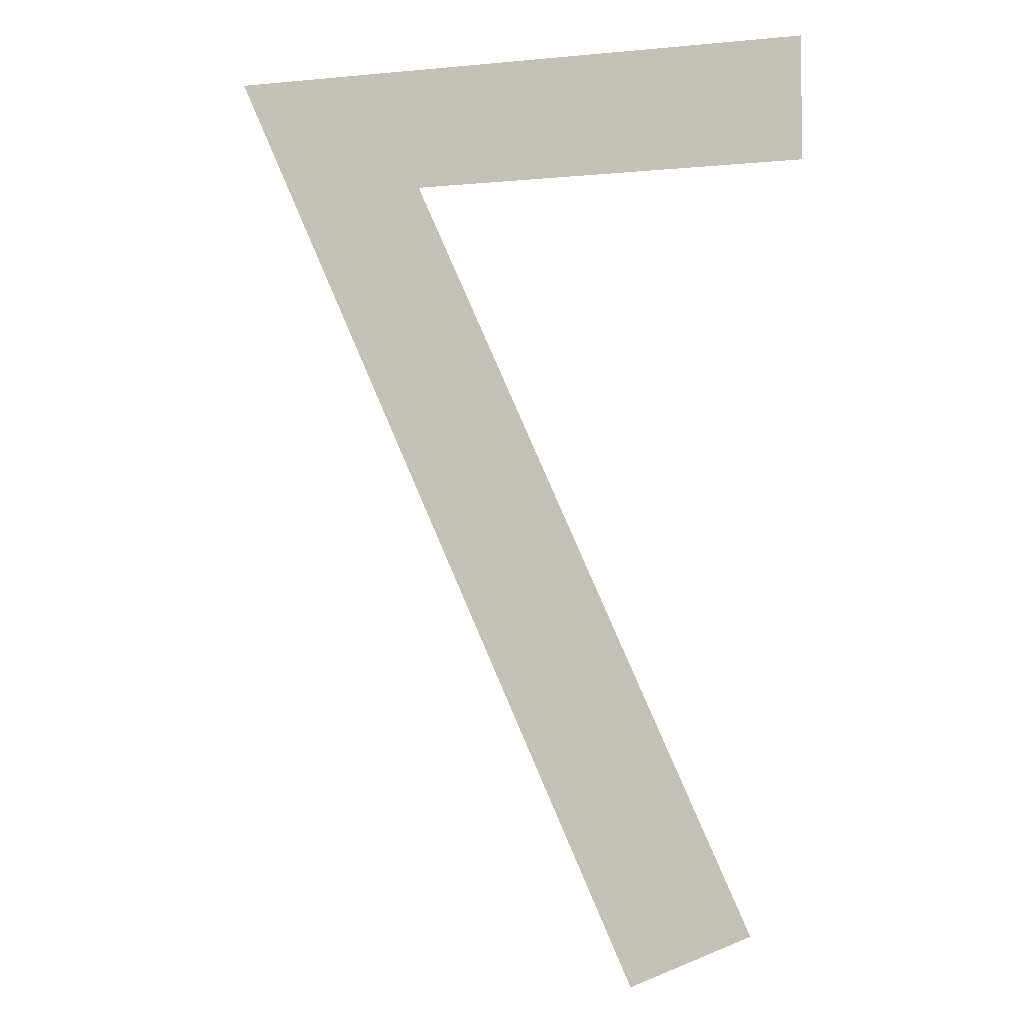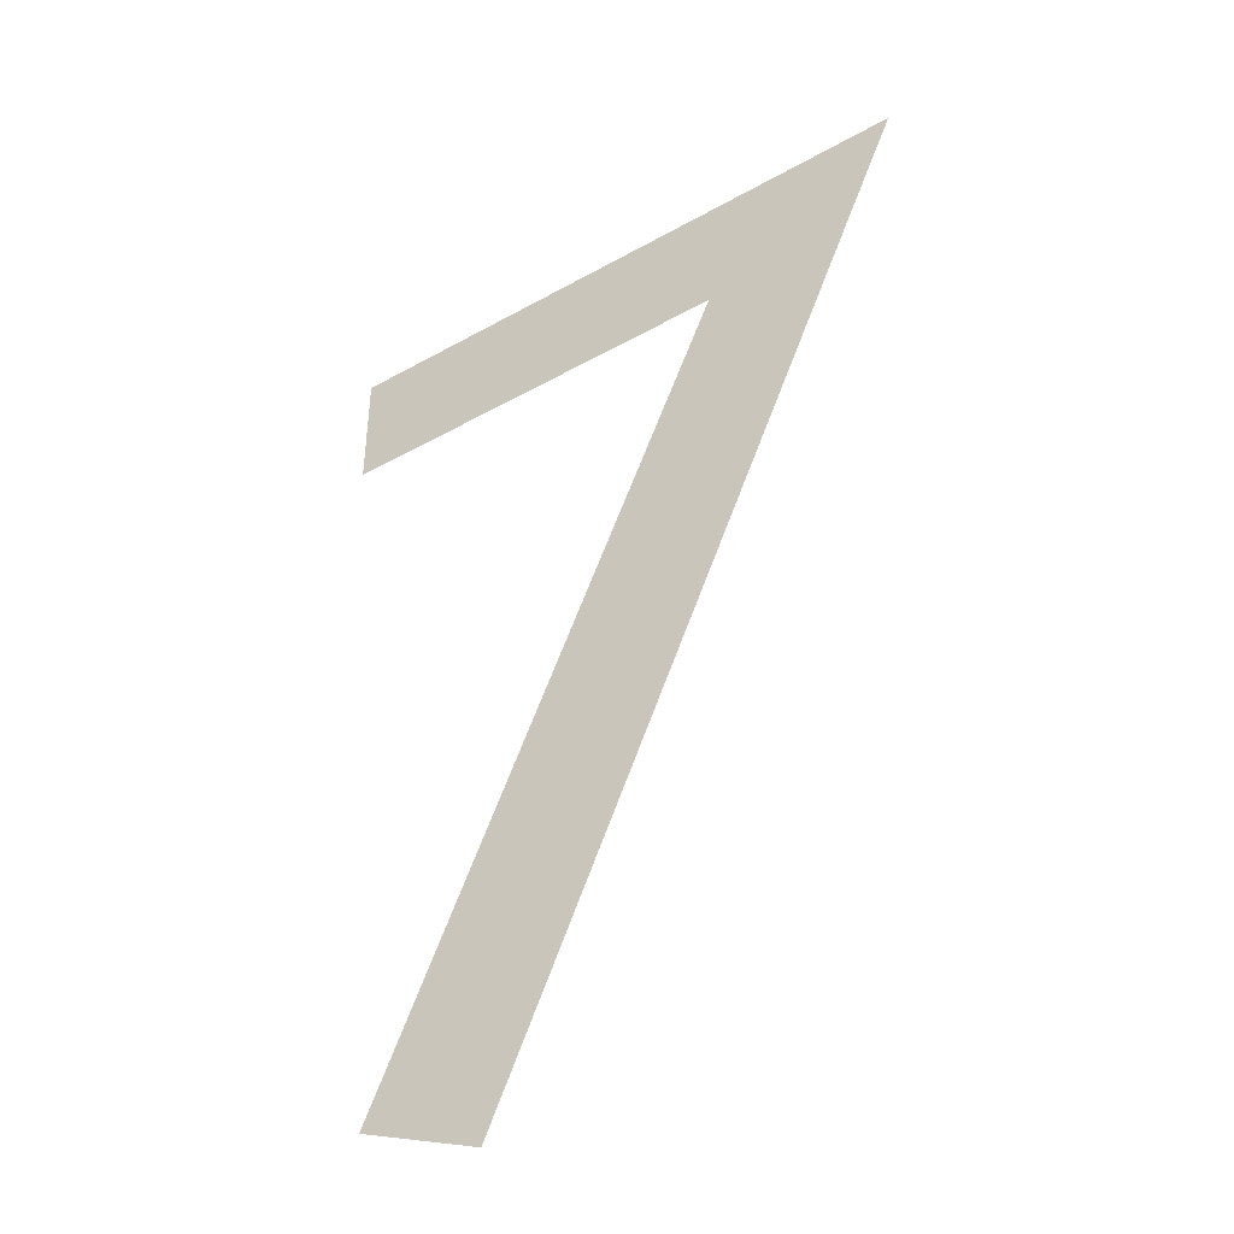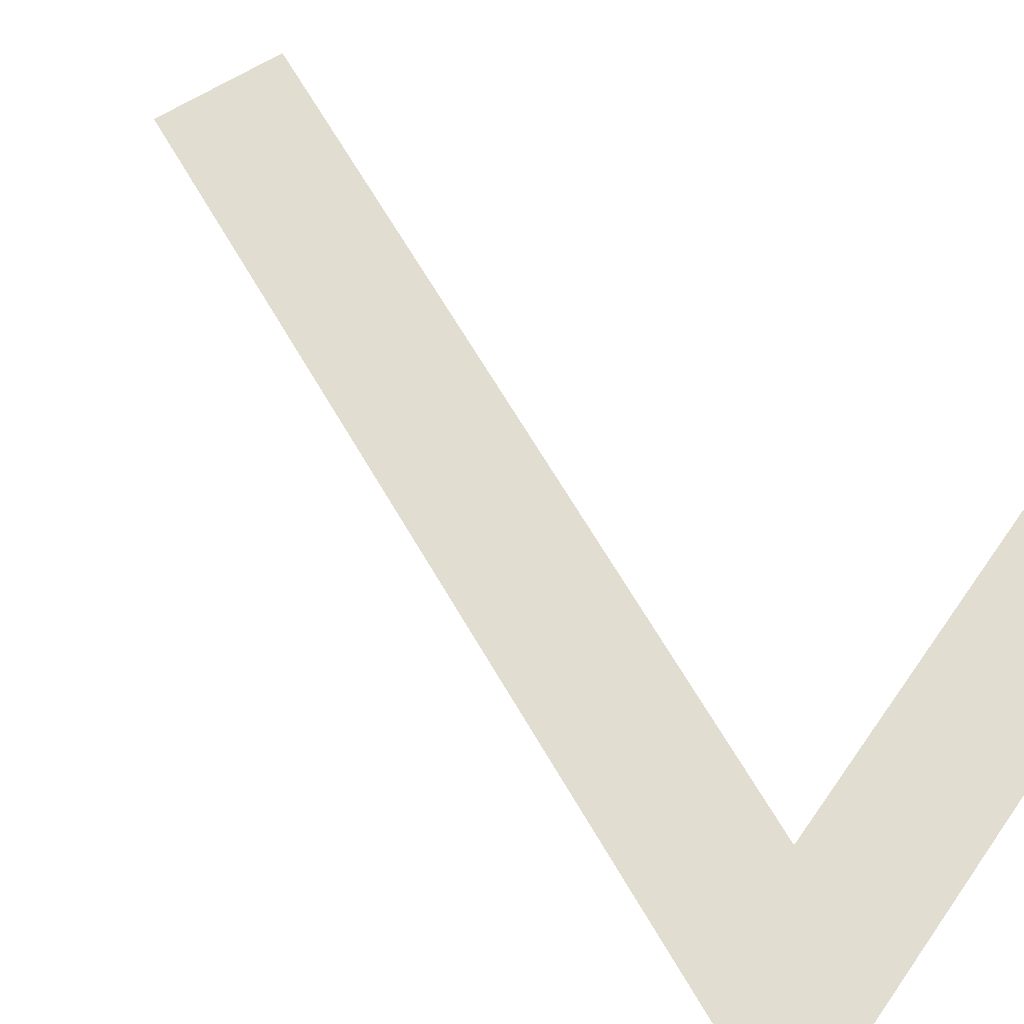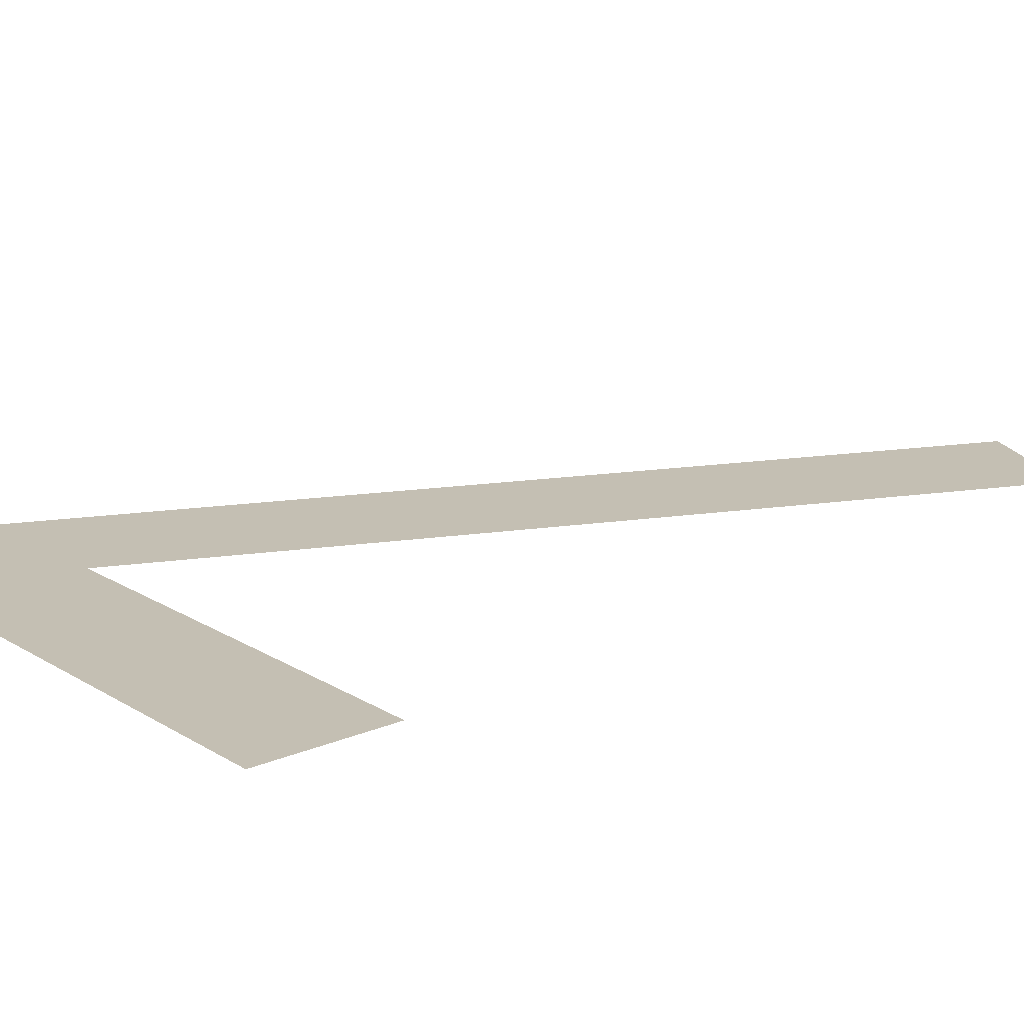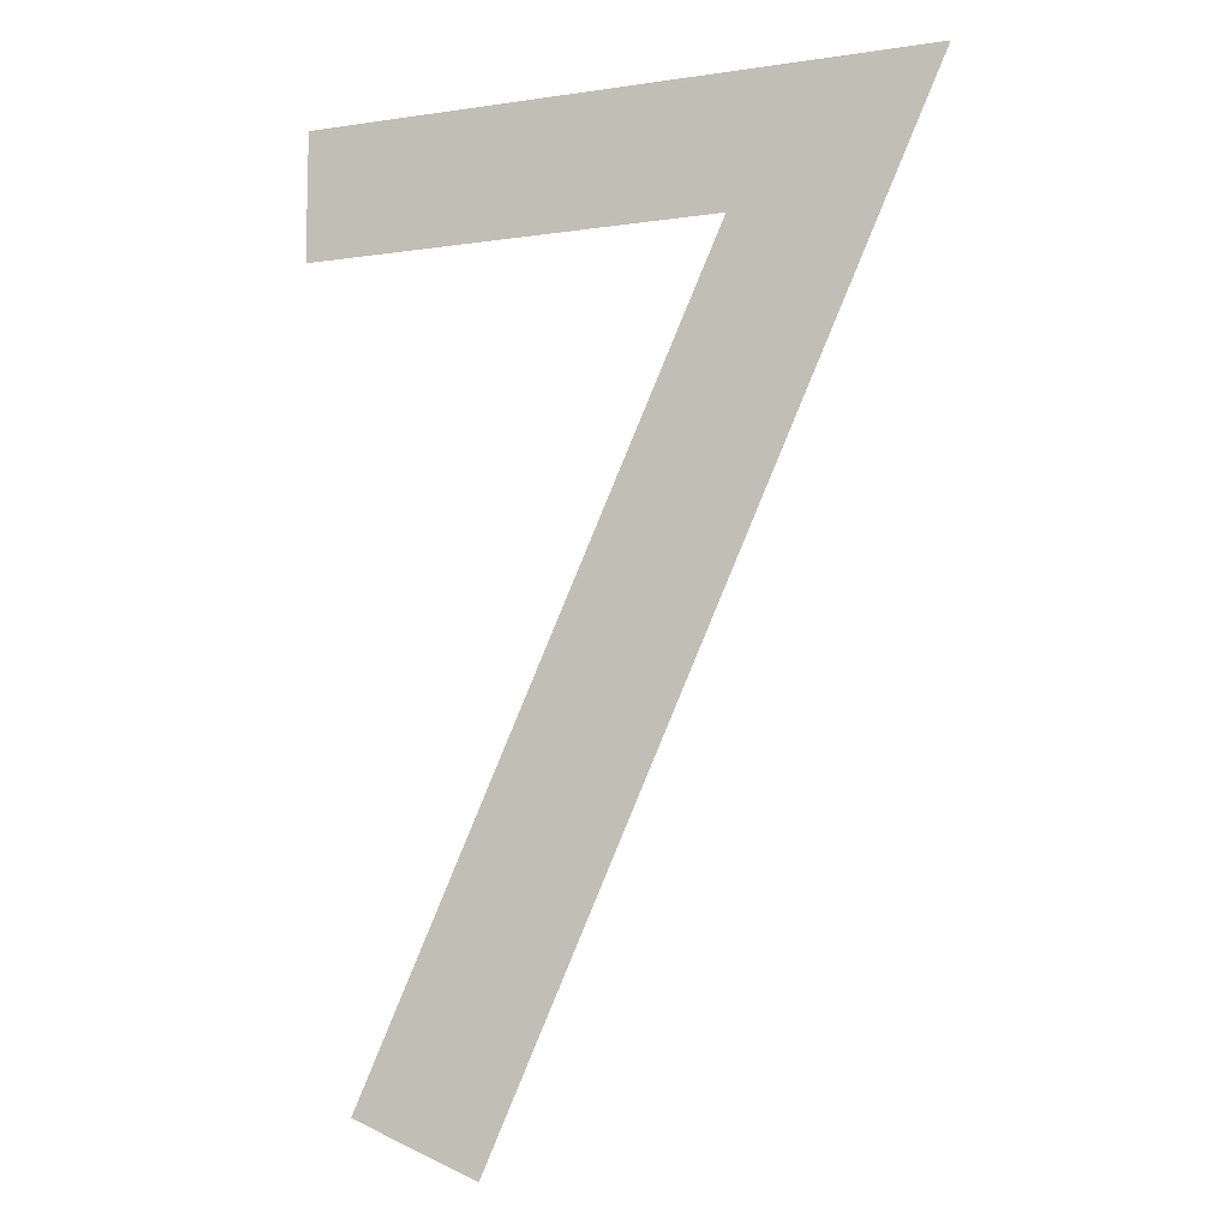
<metadata>
{"format":"obj","ext":"obj","renderer":"f3d","projection":"perspective","resolution":1024,"background":"white","views":[{"elev":-6.0,"azim":-164.0,"up":"+Y"},{"elev":-42.7,"azim":33.8,"up":"+Y"},{"elev":68.7,"azim":125.3,"up":"+Z"},{"elev":17.8,"azim":-129.9,"up":"+Z"},{"elev":-10.2,"azim":20.4,"up":"+Y"}]}
</metadata>
<code>
o Text
v 1.124 1.541 0
v -0.8342 1.541 0
v -0.8342 1.128 0
v 0.4759 1.128 0
v -0.6343 -1.359 0
v -0.248 -1.528 0
f 3 1 2
f 3 4 1
f 4 6 1
f 5 6 4

</code>
